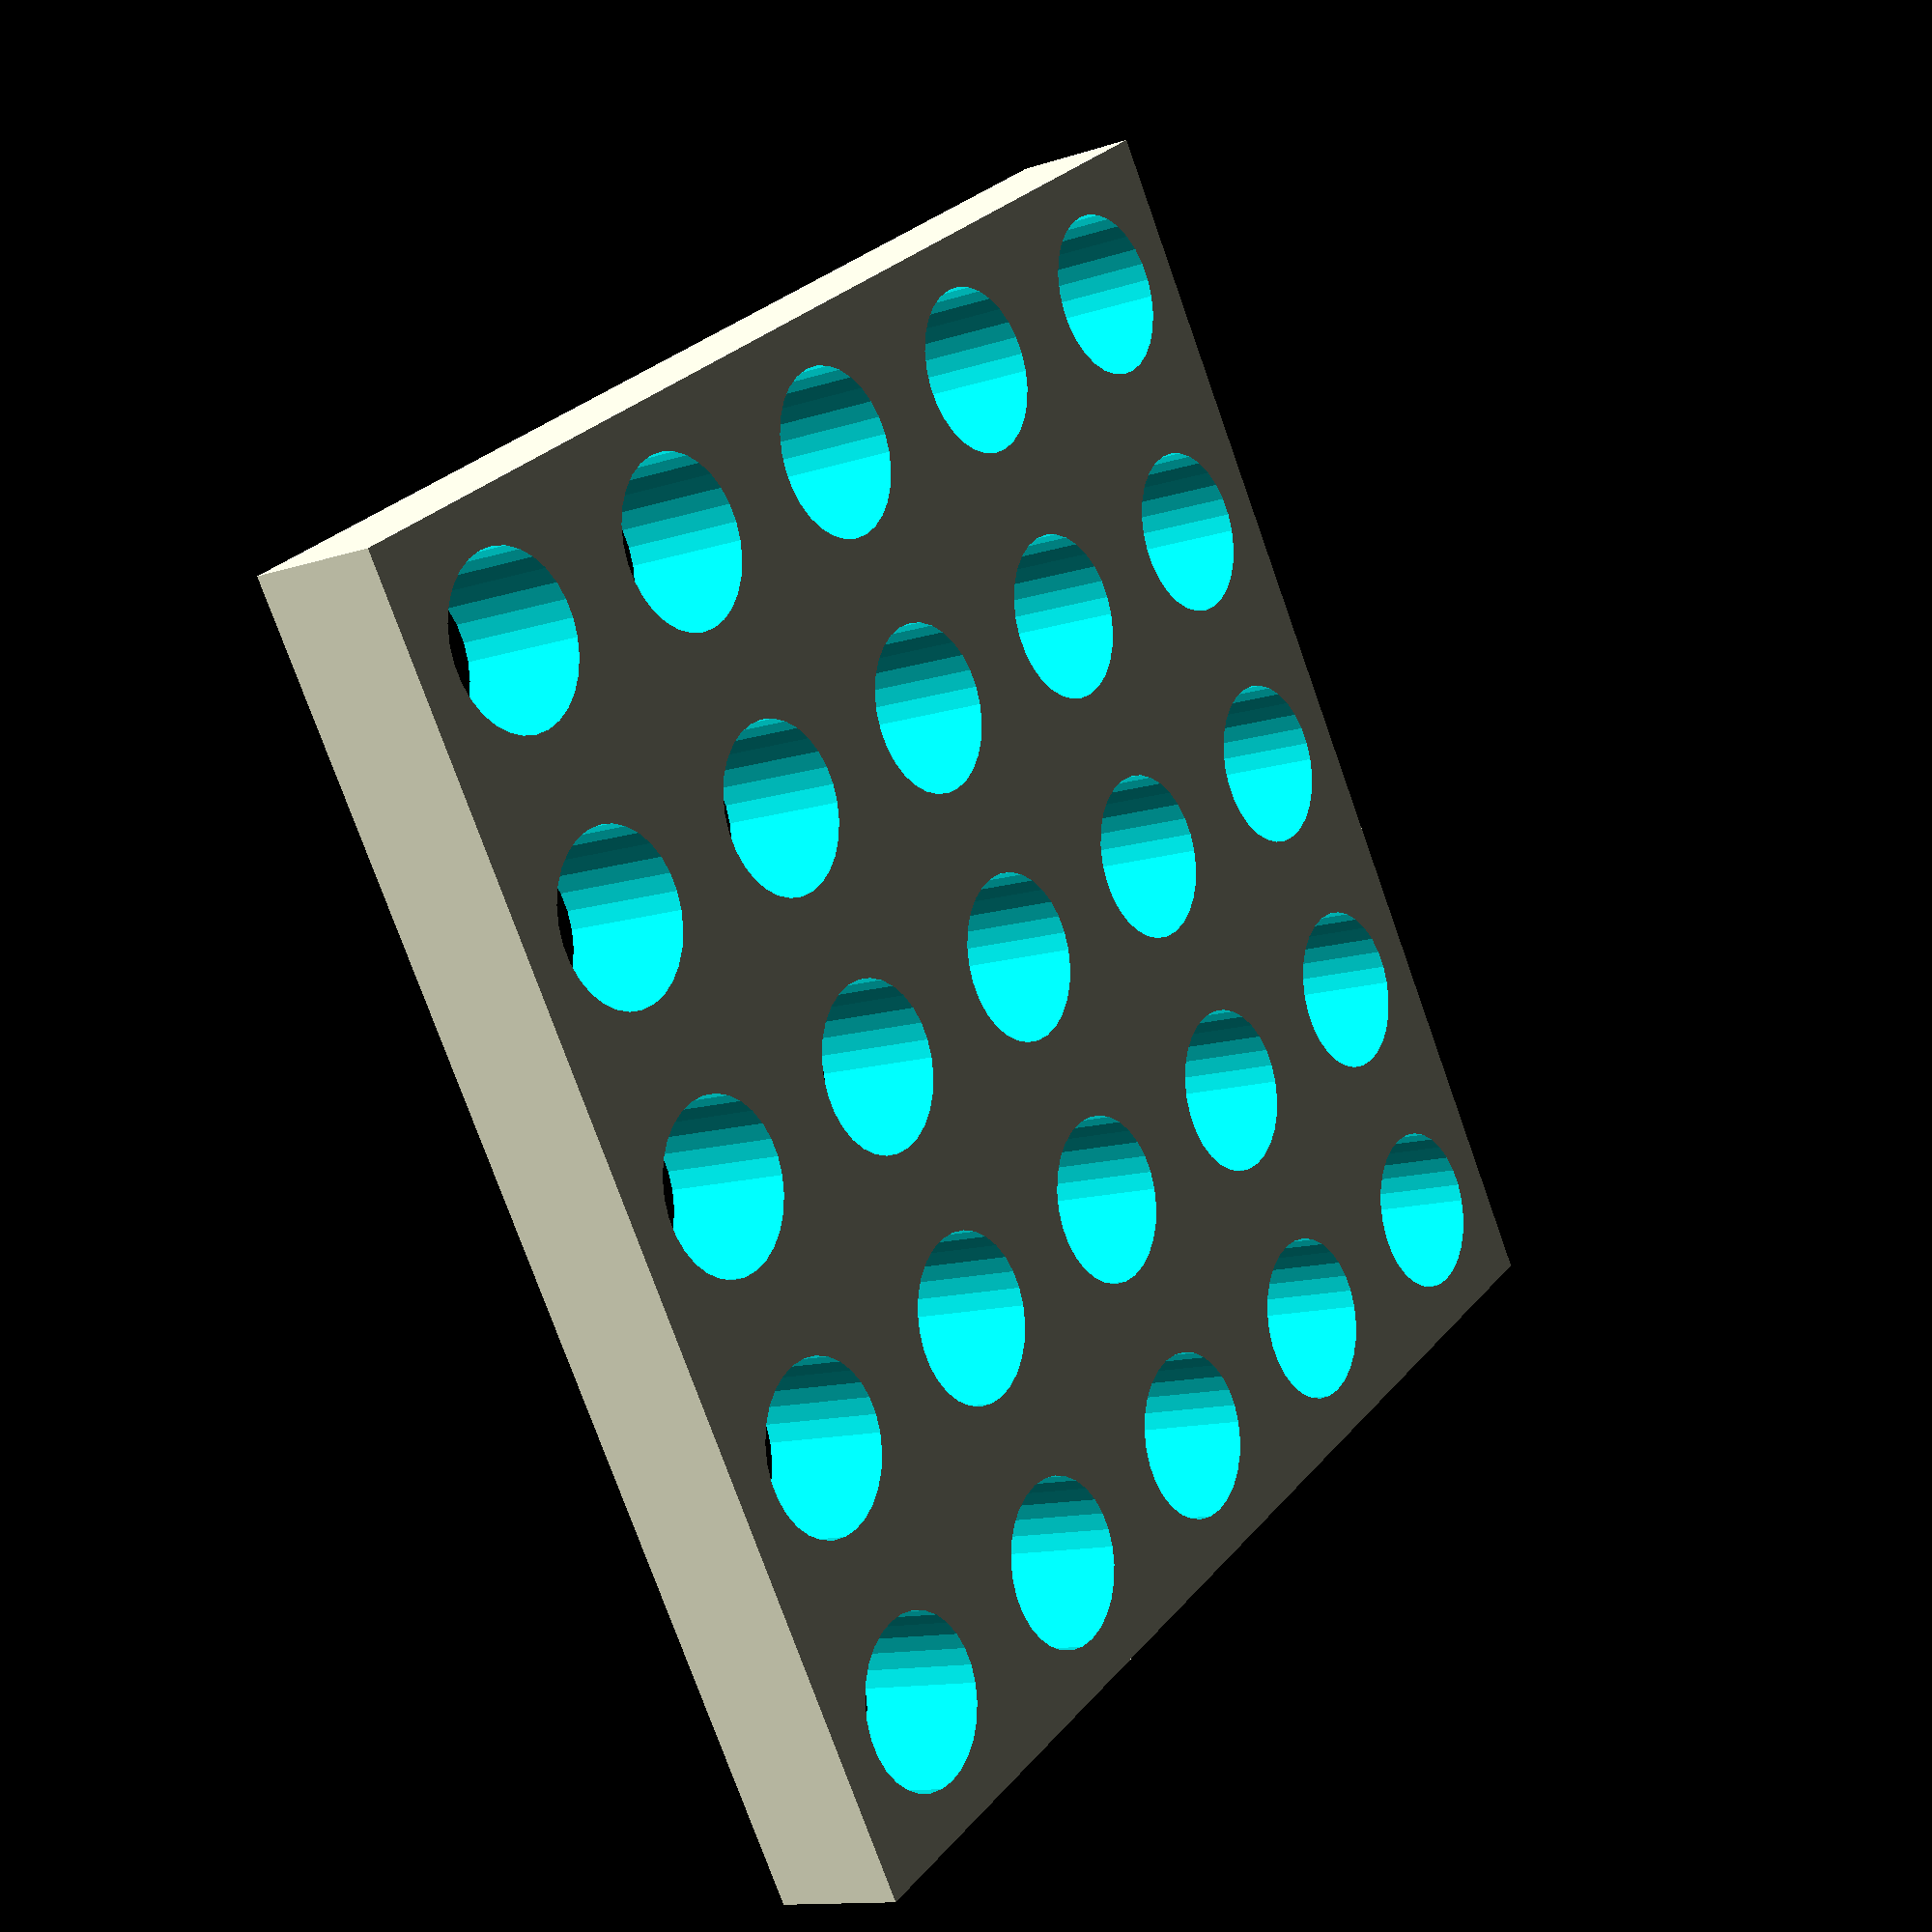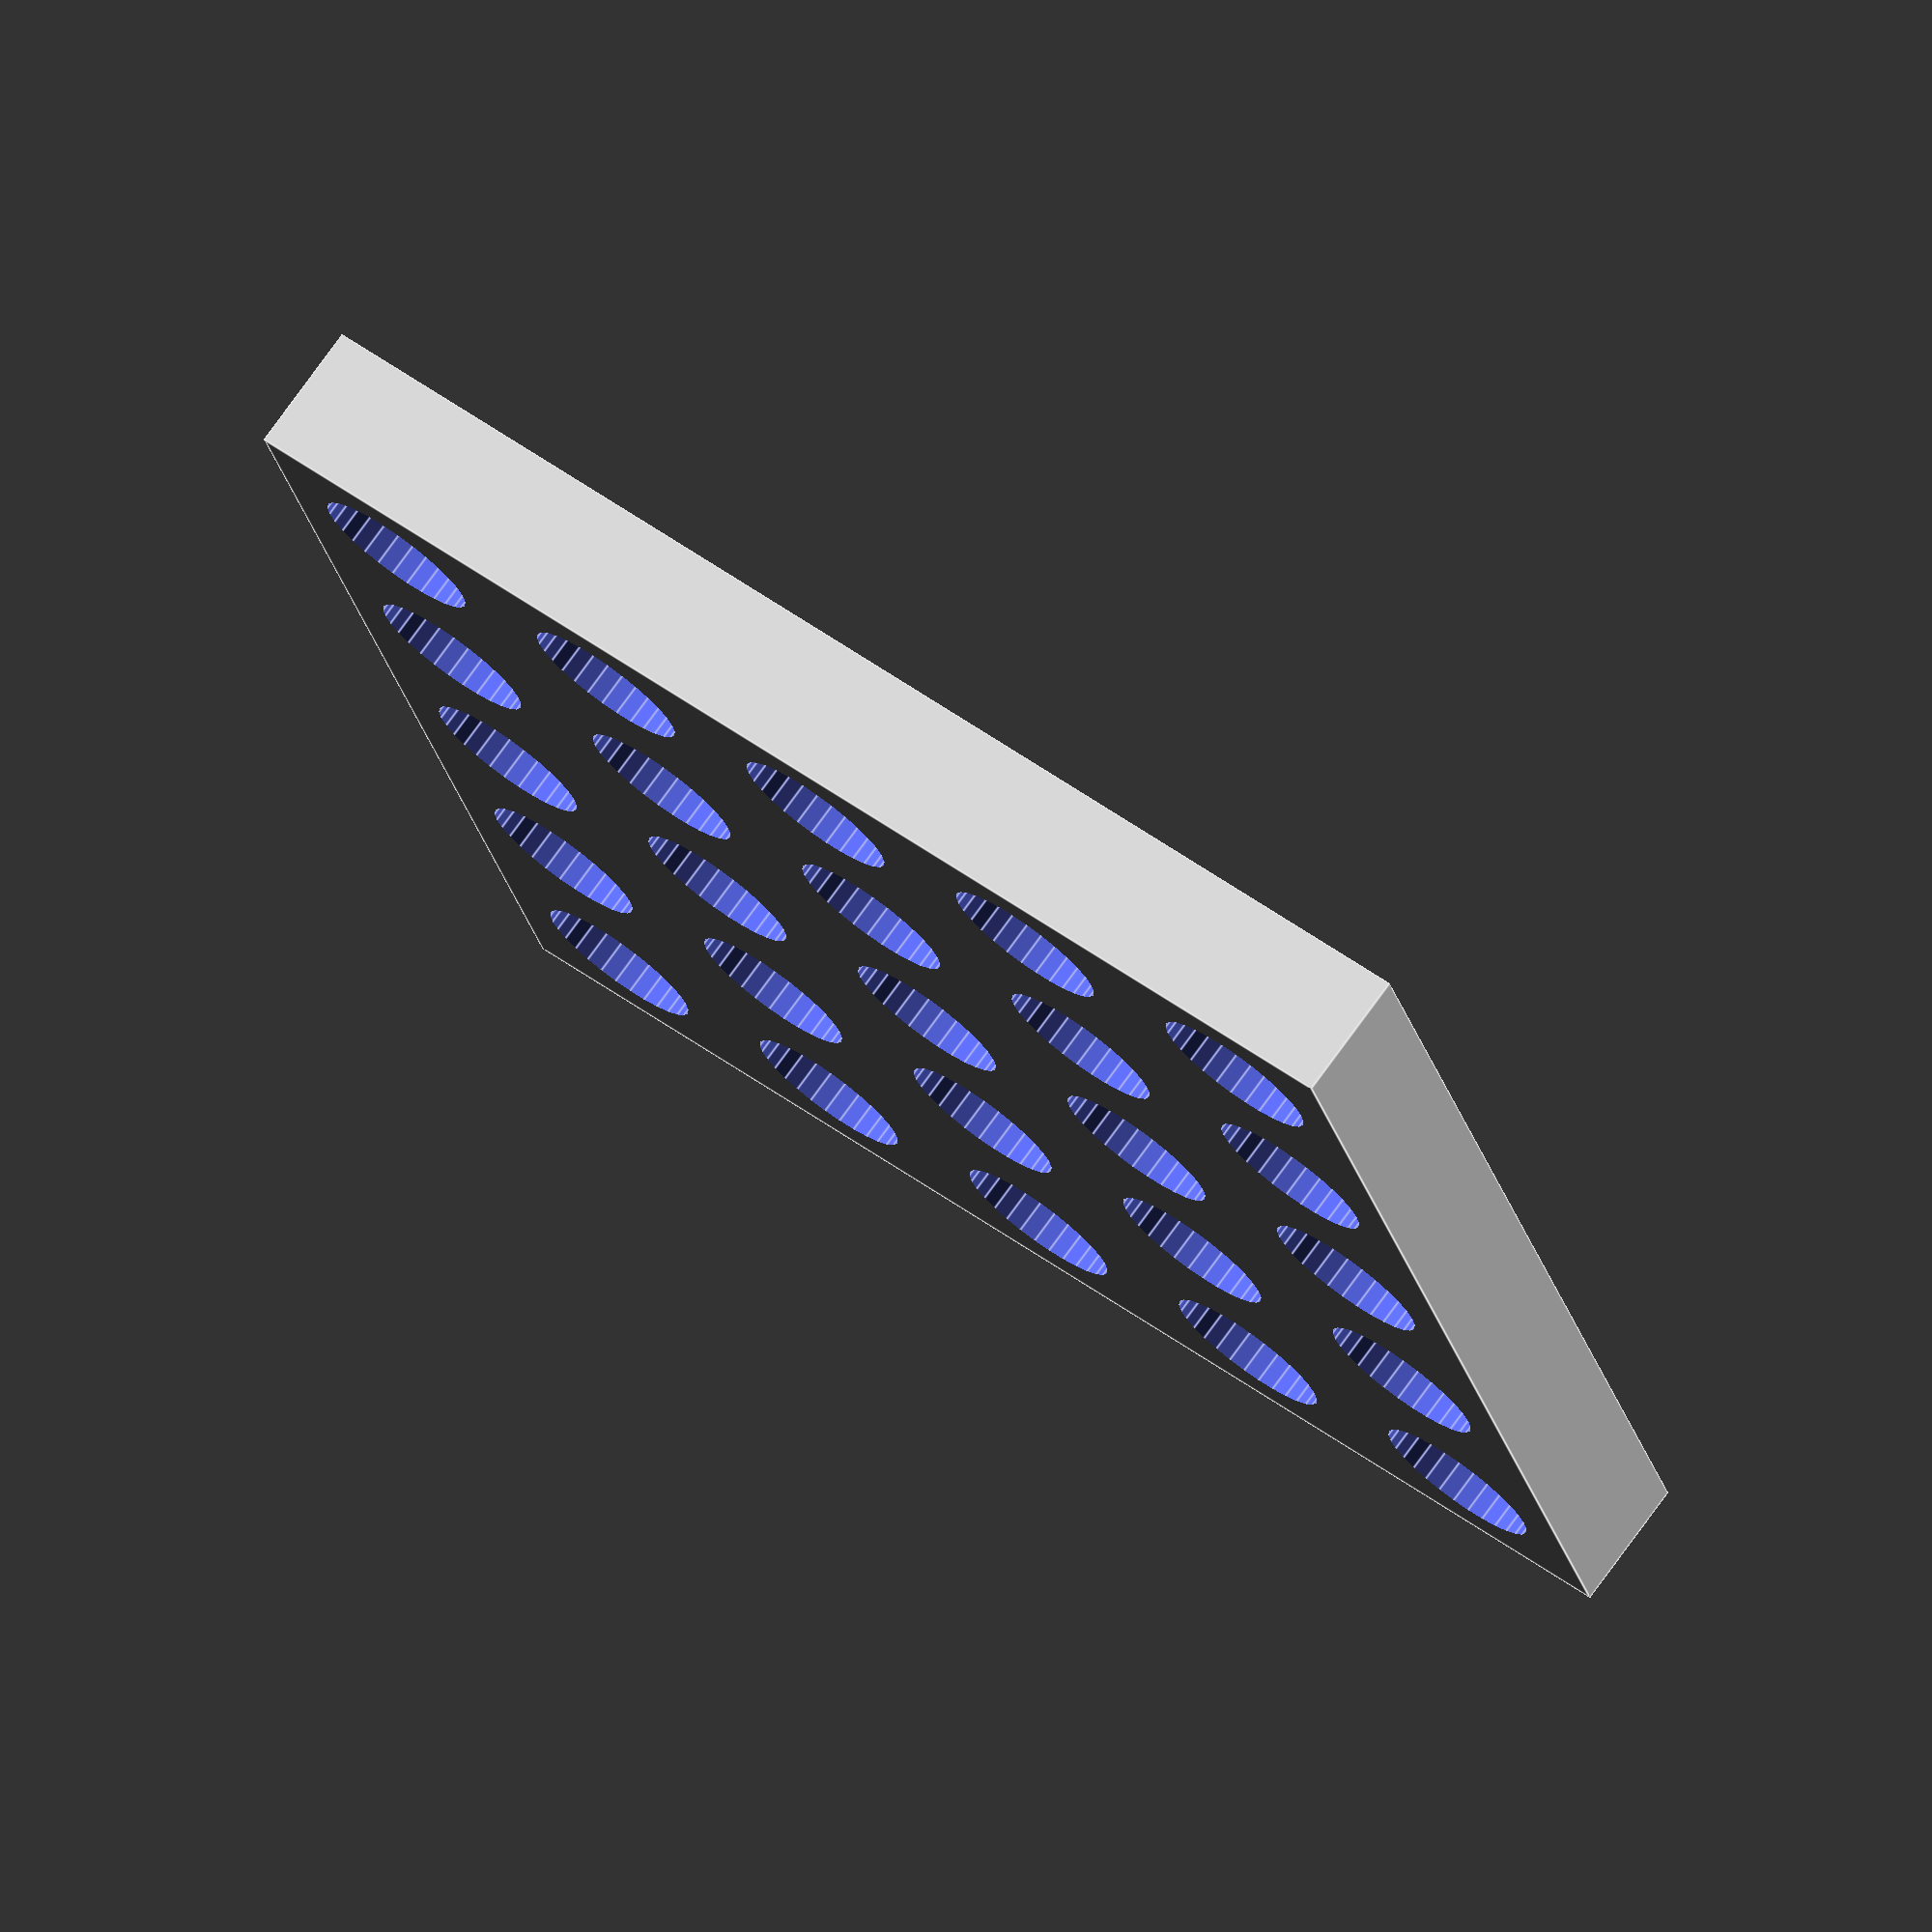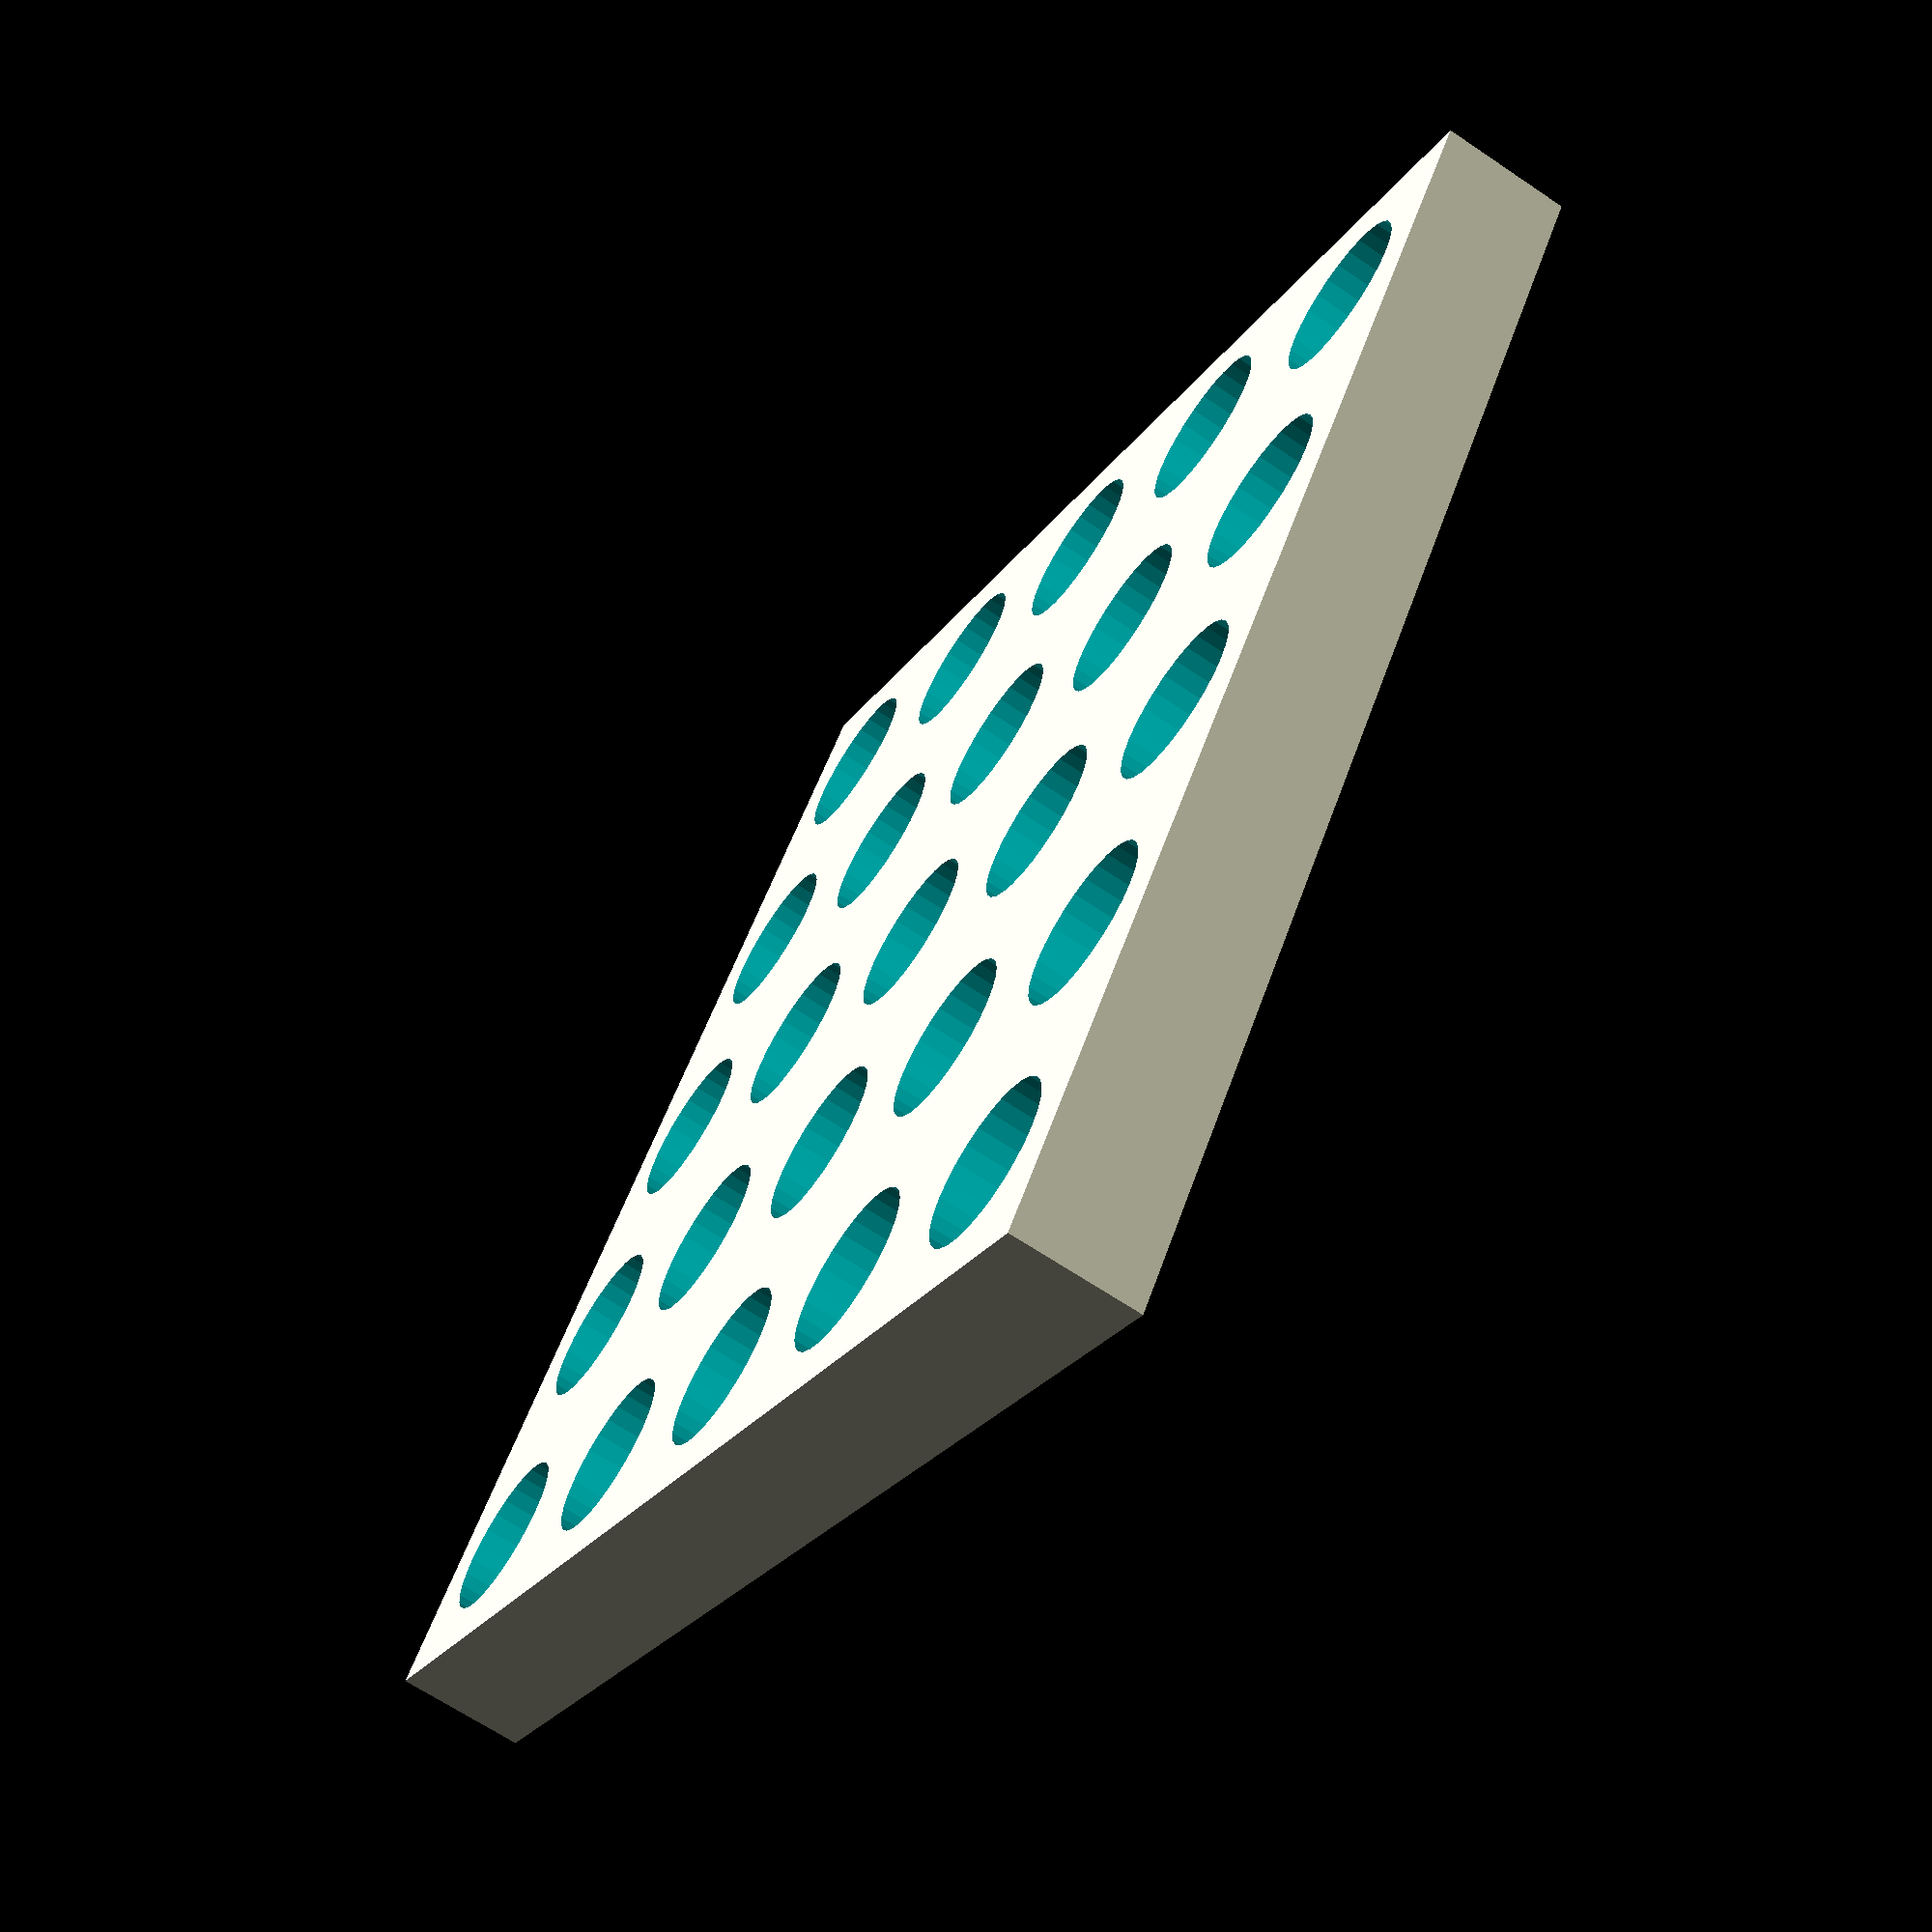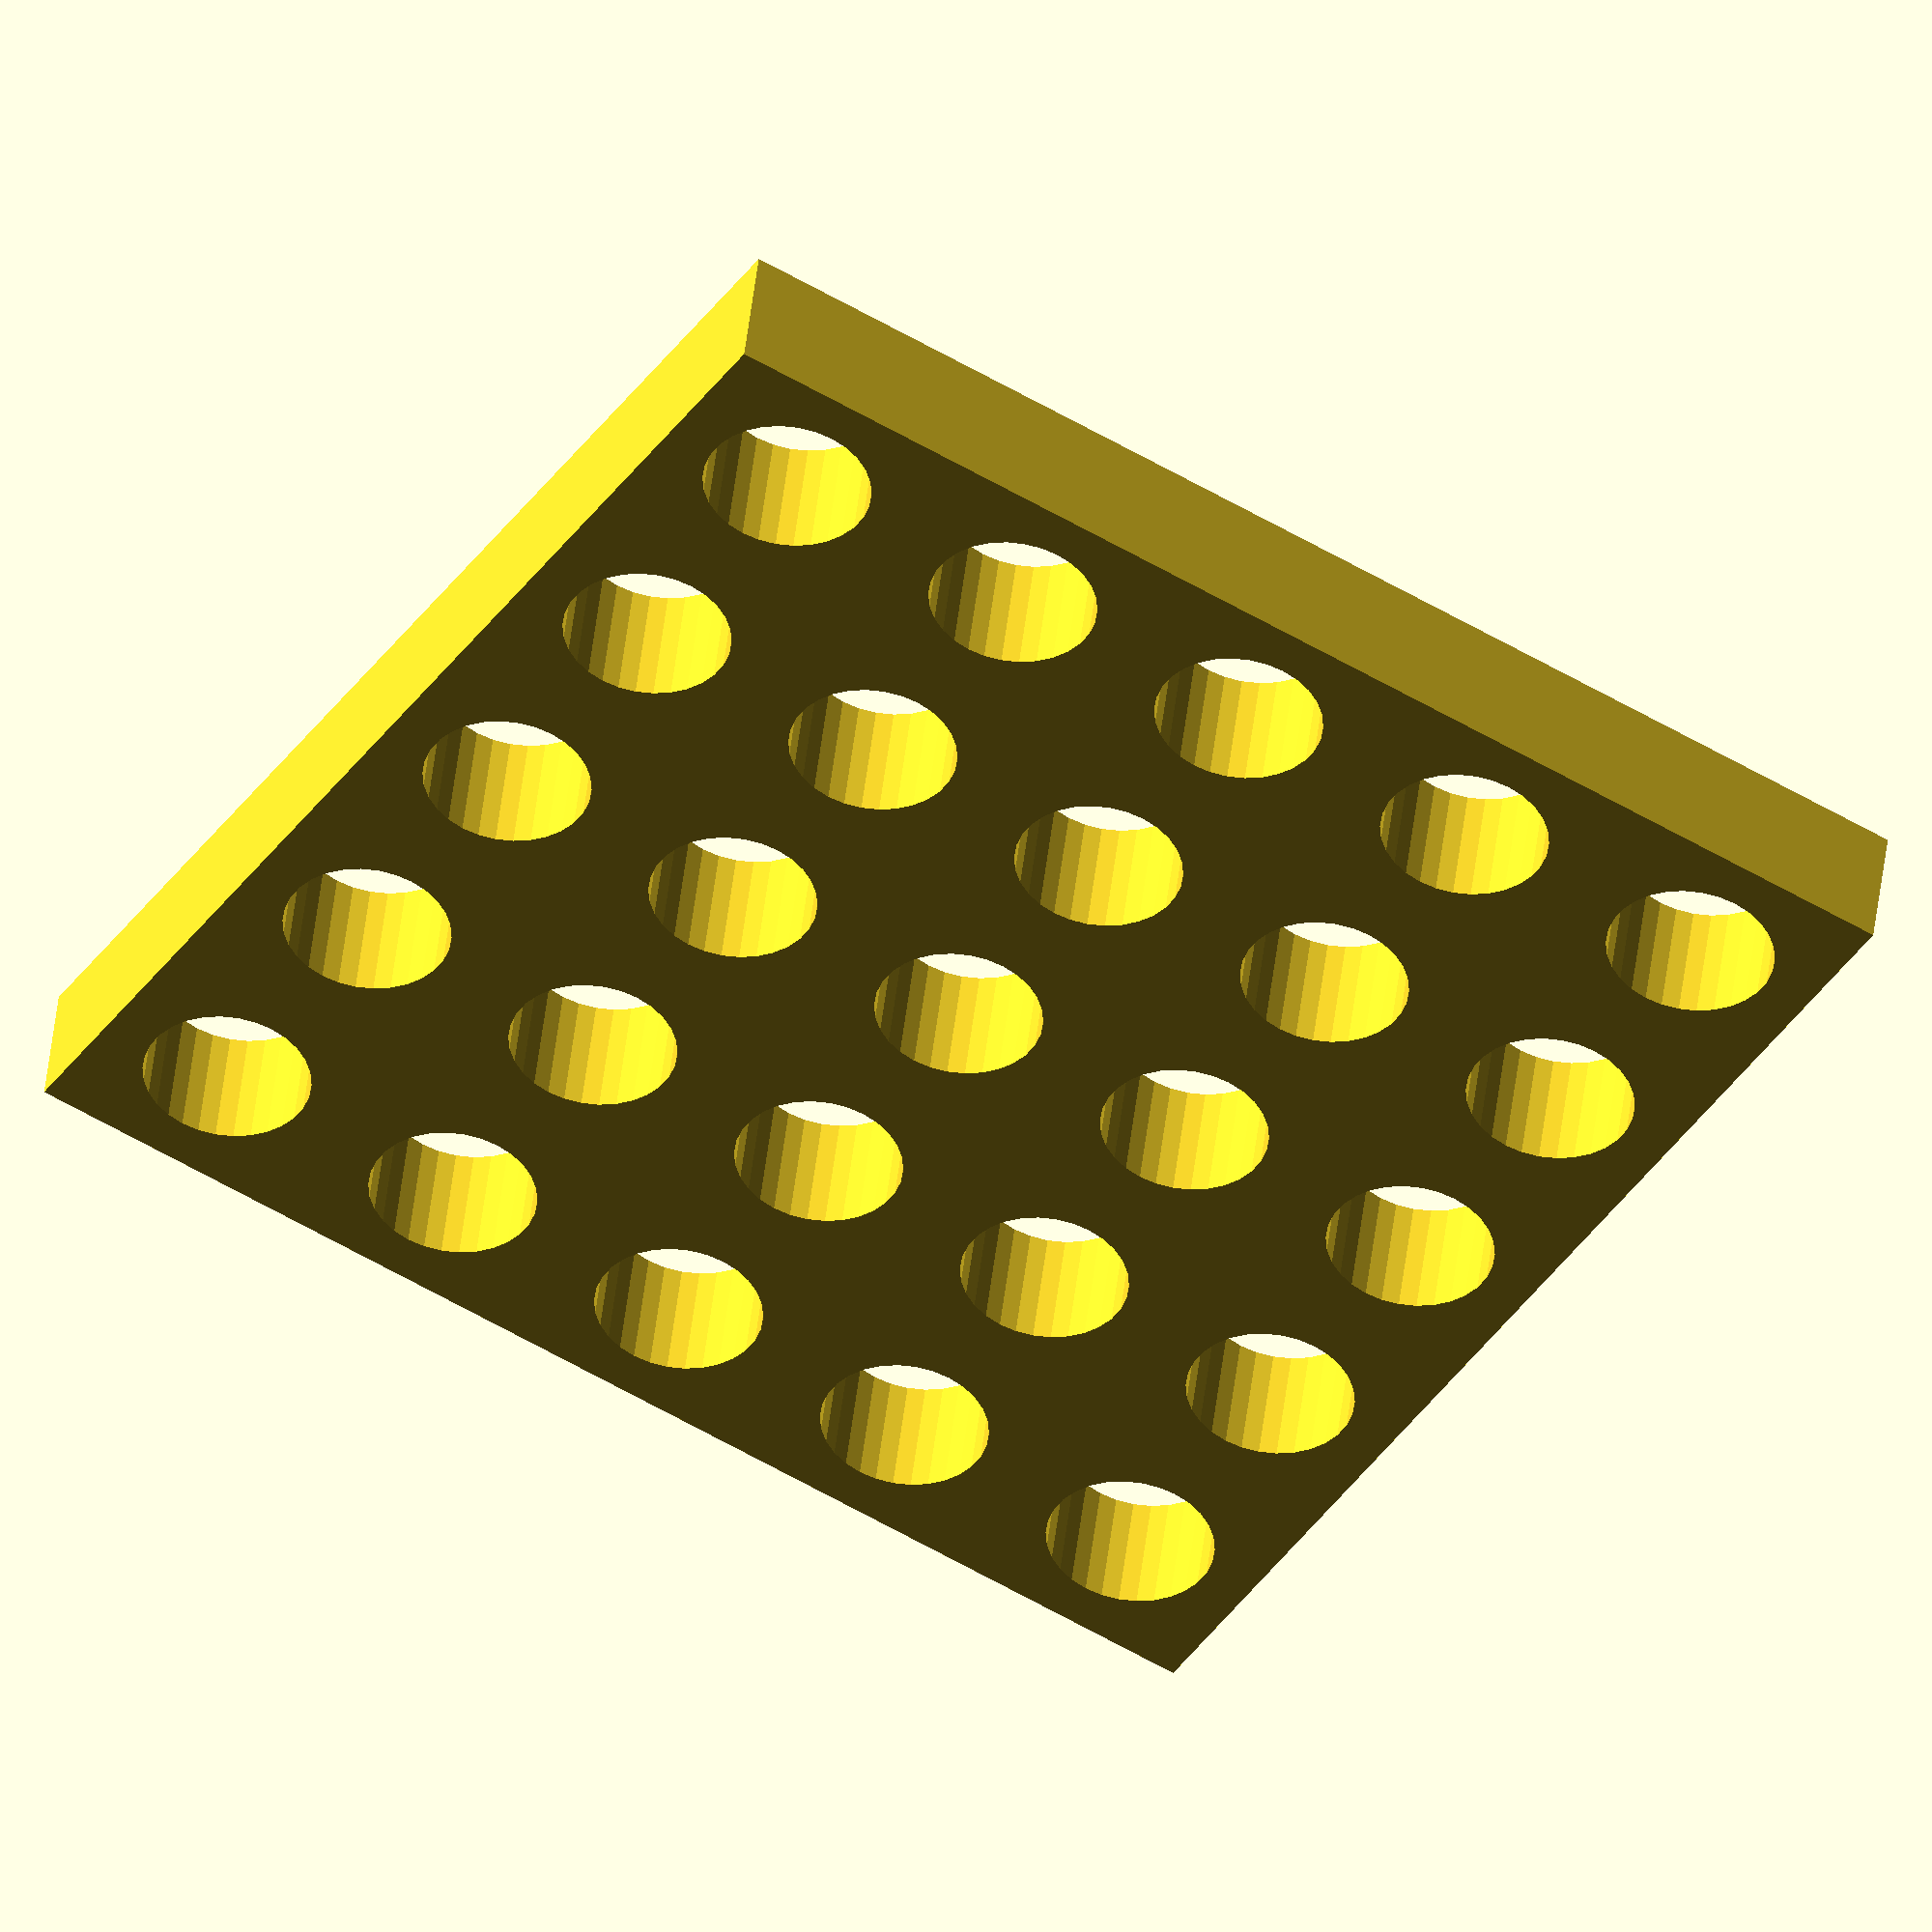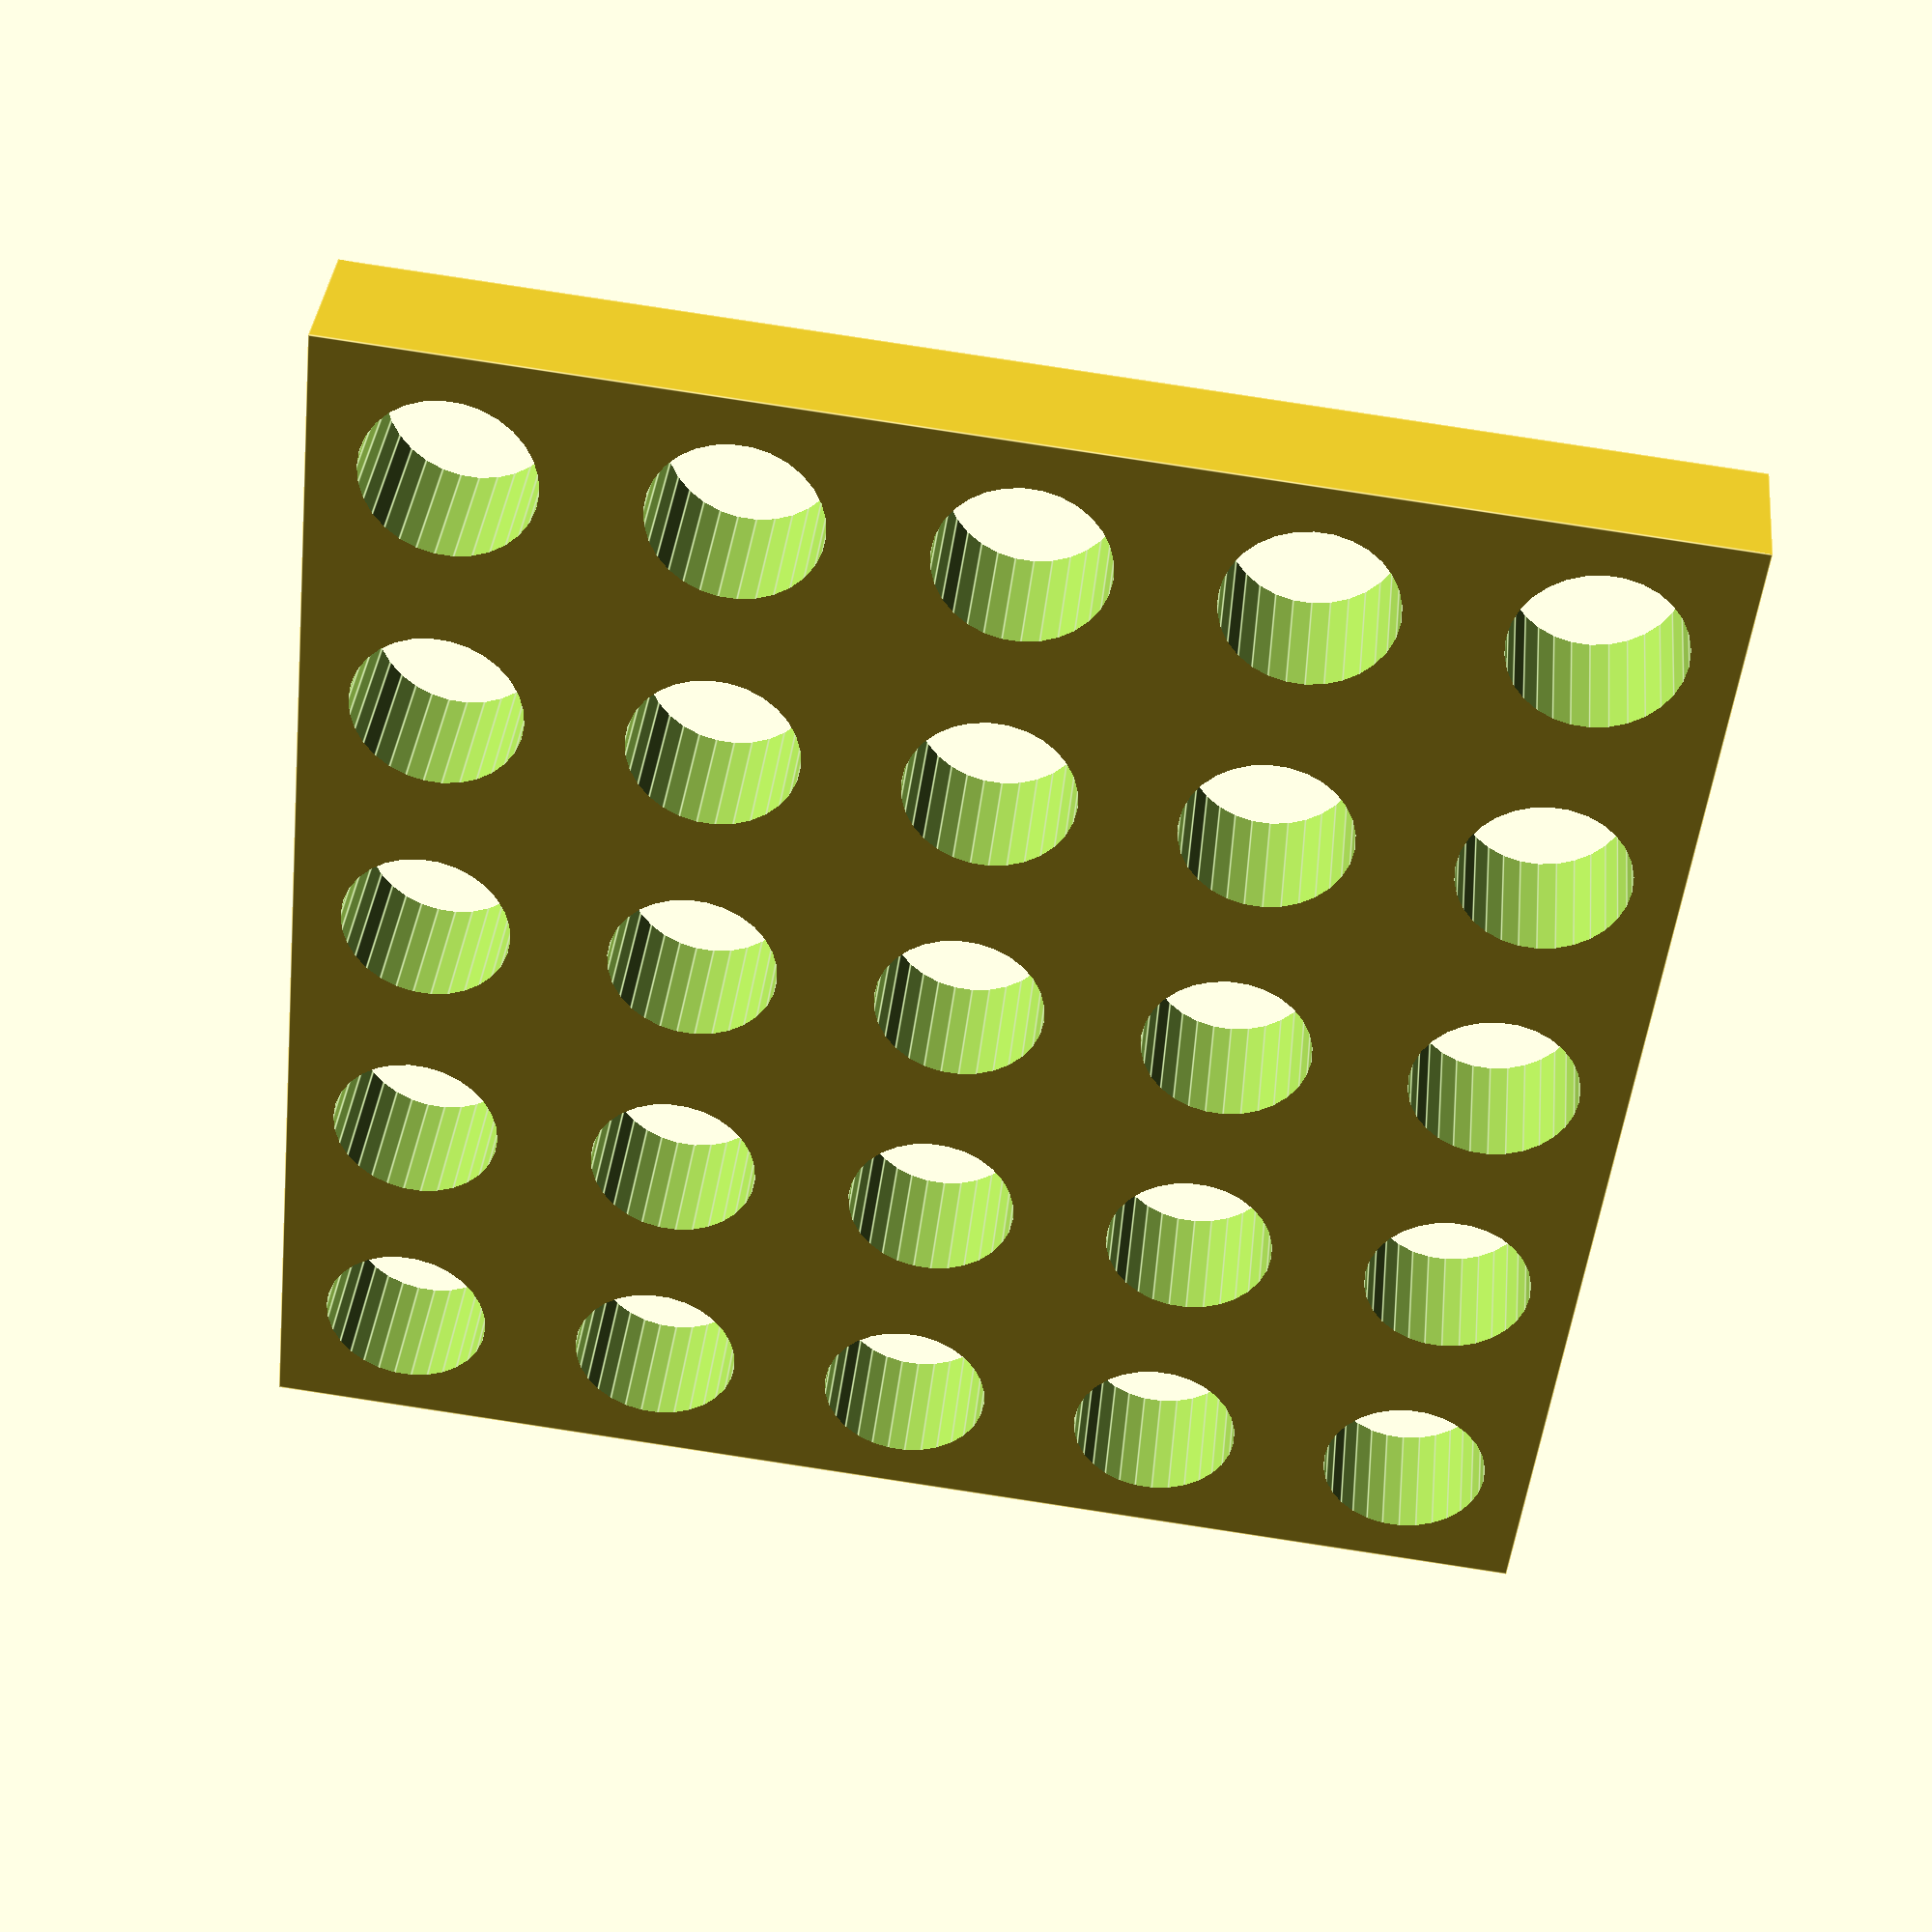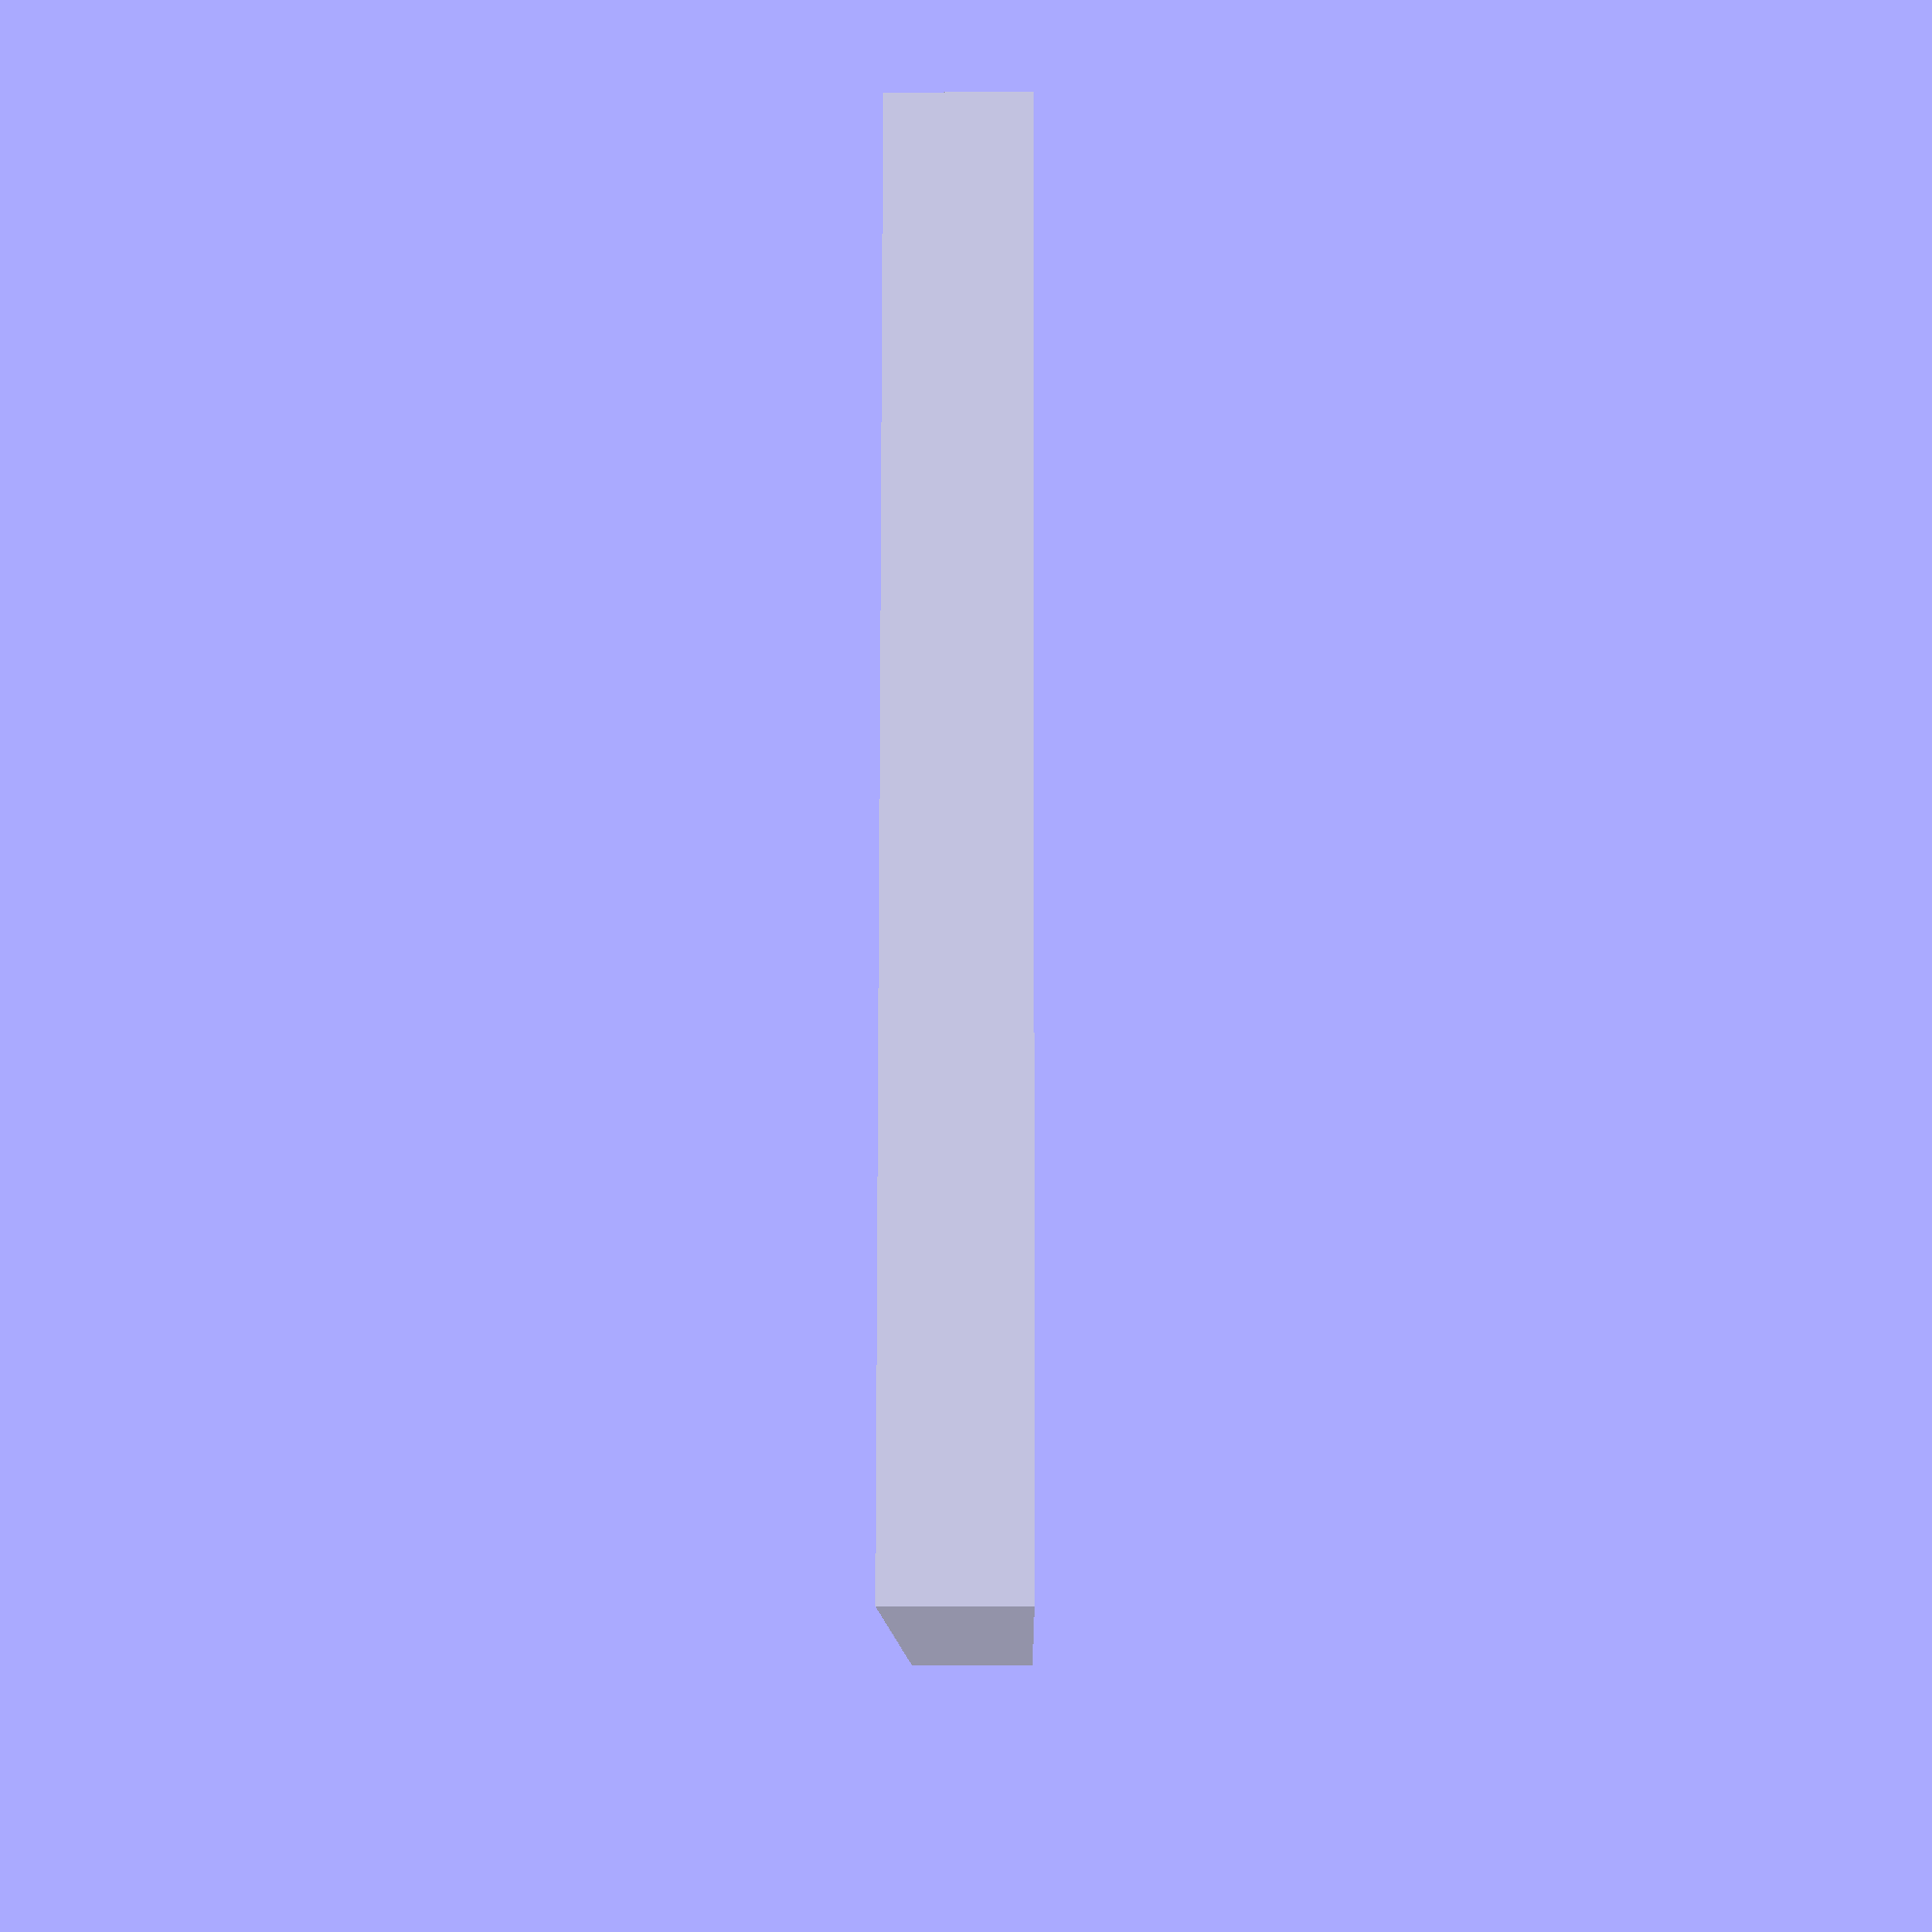
<openscad>
// Description: "Lego-compatible grid beam"
// Project home: http://bitbeam.org

// Each bitbeam is 8mm inches wide. 
// Center of each hole is 8mm apart from each other
// Holes are 5.1 mm in diameter.

beam_width = 8;
hole_diameter = 5.1;
hole_radius = hole_diameter / 2;

module beam(number_of_holes) {
    beam_length = number_of_holes * 8;
    // Cut the holes...
    for (x=[4 : 8 : beam_length]) {
        translate([x,4,-2])
		 cylinder(r=hole_radius, h=10, $fn=30);
    }
}

// Uncomment 'projection' to create 2D (DXF-able) version
//projection(cut=true) {
	difference(){
		cube([5*beam_width,5*beam_width,beam_width/2]);
		
		translate([8*1,0,0])
		rotate(90)
		beam(5);

		translate([8*2,0,0])
		rotate(90)
		beam(5);

		translate([8*3,0,0])
		rotate(90)
		beam(5);
		
		translate([8*4,0,0])
		rotate(90)
		beam(5);

		translate([8*5,0,0])
		rotate(90)
		beam(5);
	}
//}
</openscad>
<views>
elev=192.5 azim=326.8 roll=232.5 proj=p view=wireframe
elev=284.1 azim=104.9 roll=215.8 proj=o view=edges
elev=246.5 azim=305.3 roll=124.1 proj=p view=solid
elev=314.3 azim=211.8 roll=6.3 proj=o view=solid
elev=321.1 azim=83.7 roll=185.9 proj=p view=edges
elev=181.7 azim=261.4 roll=89.3 proj=p view=wireframe
</views>
